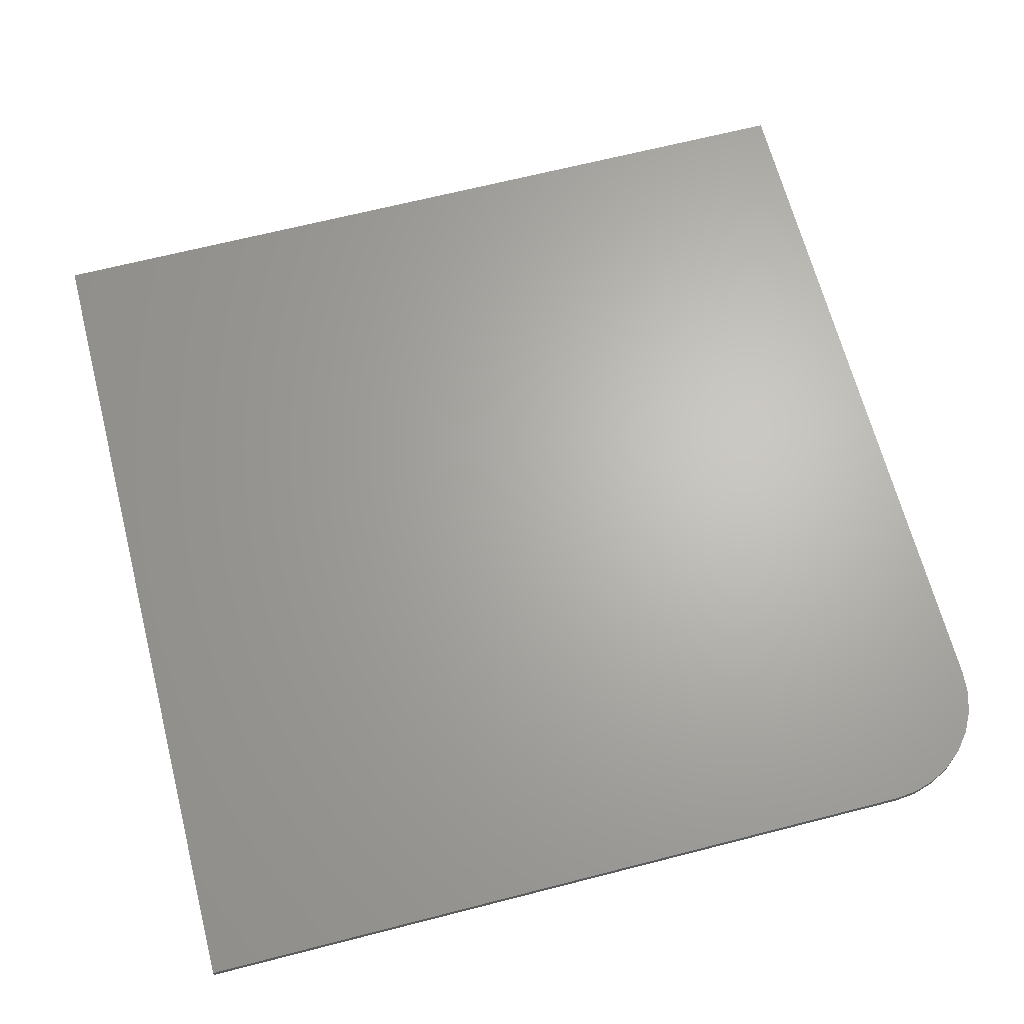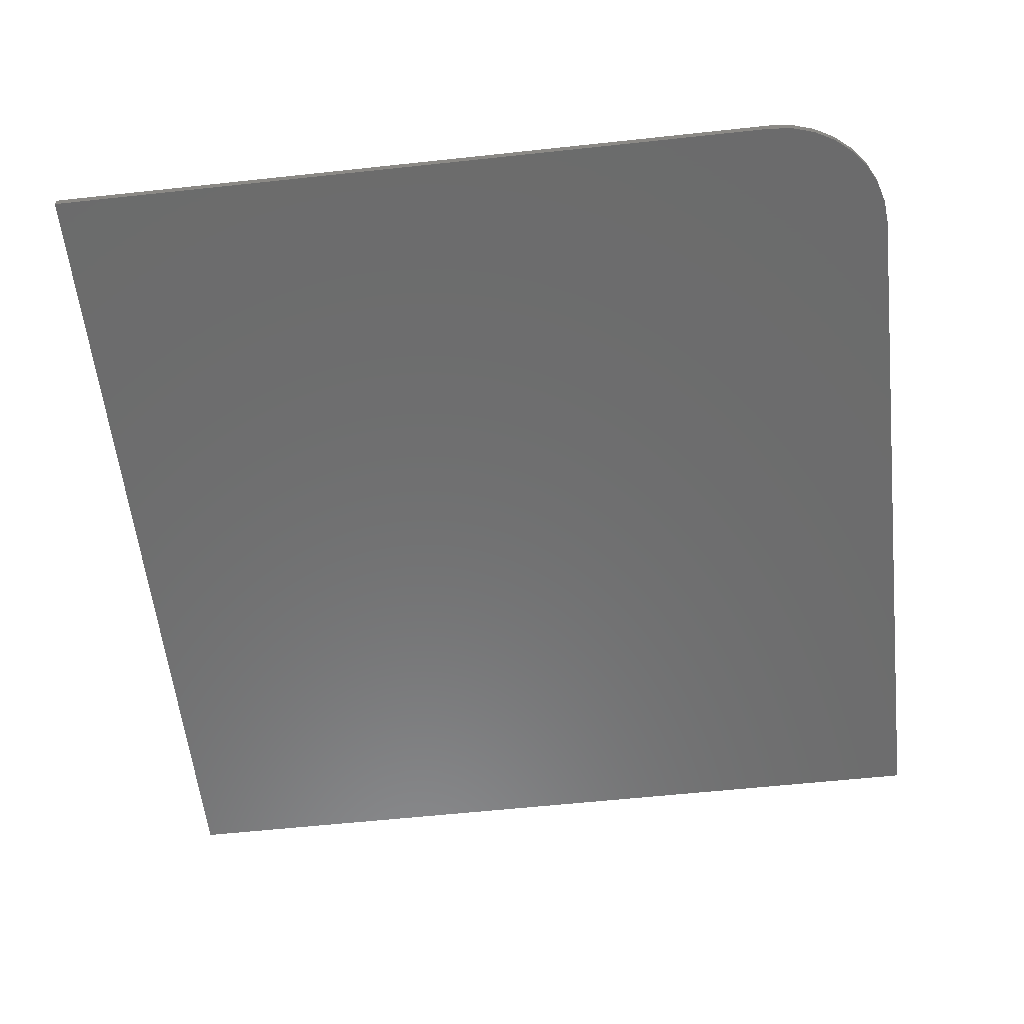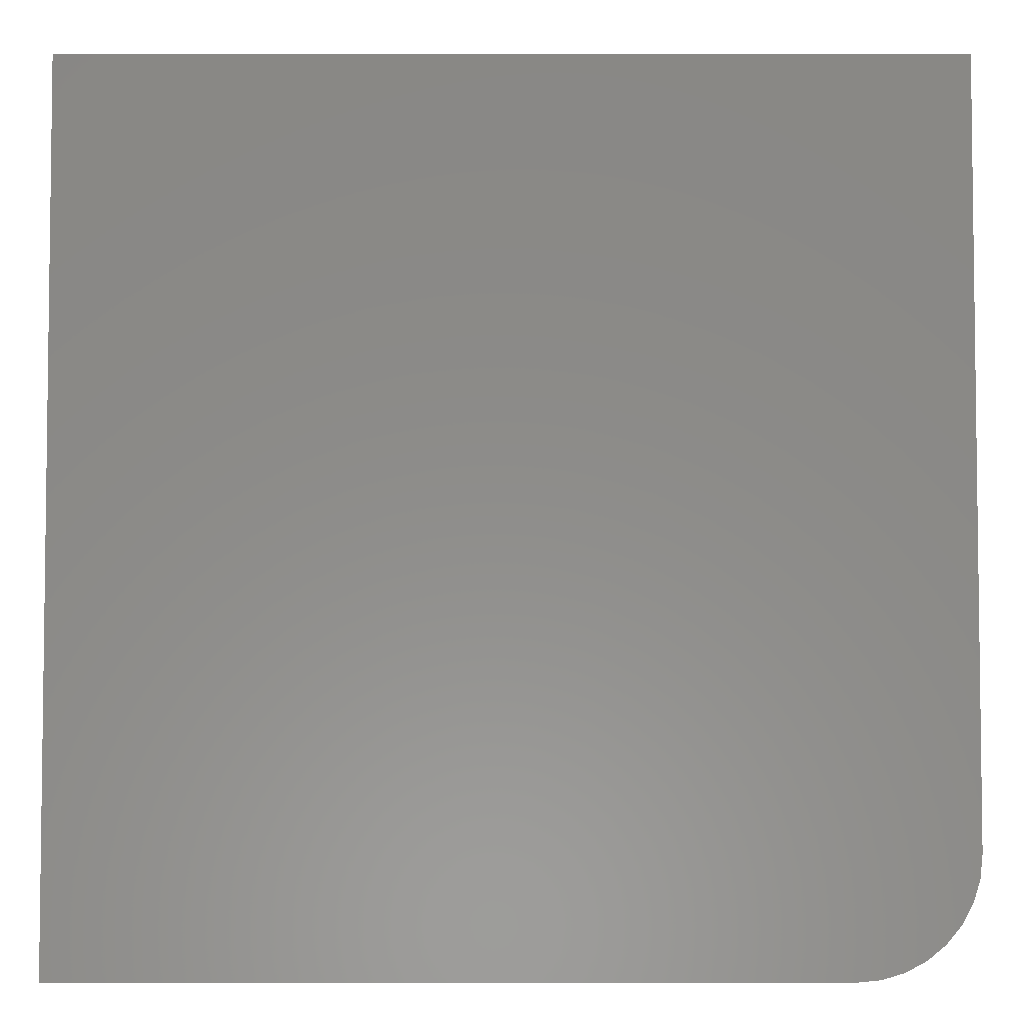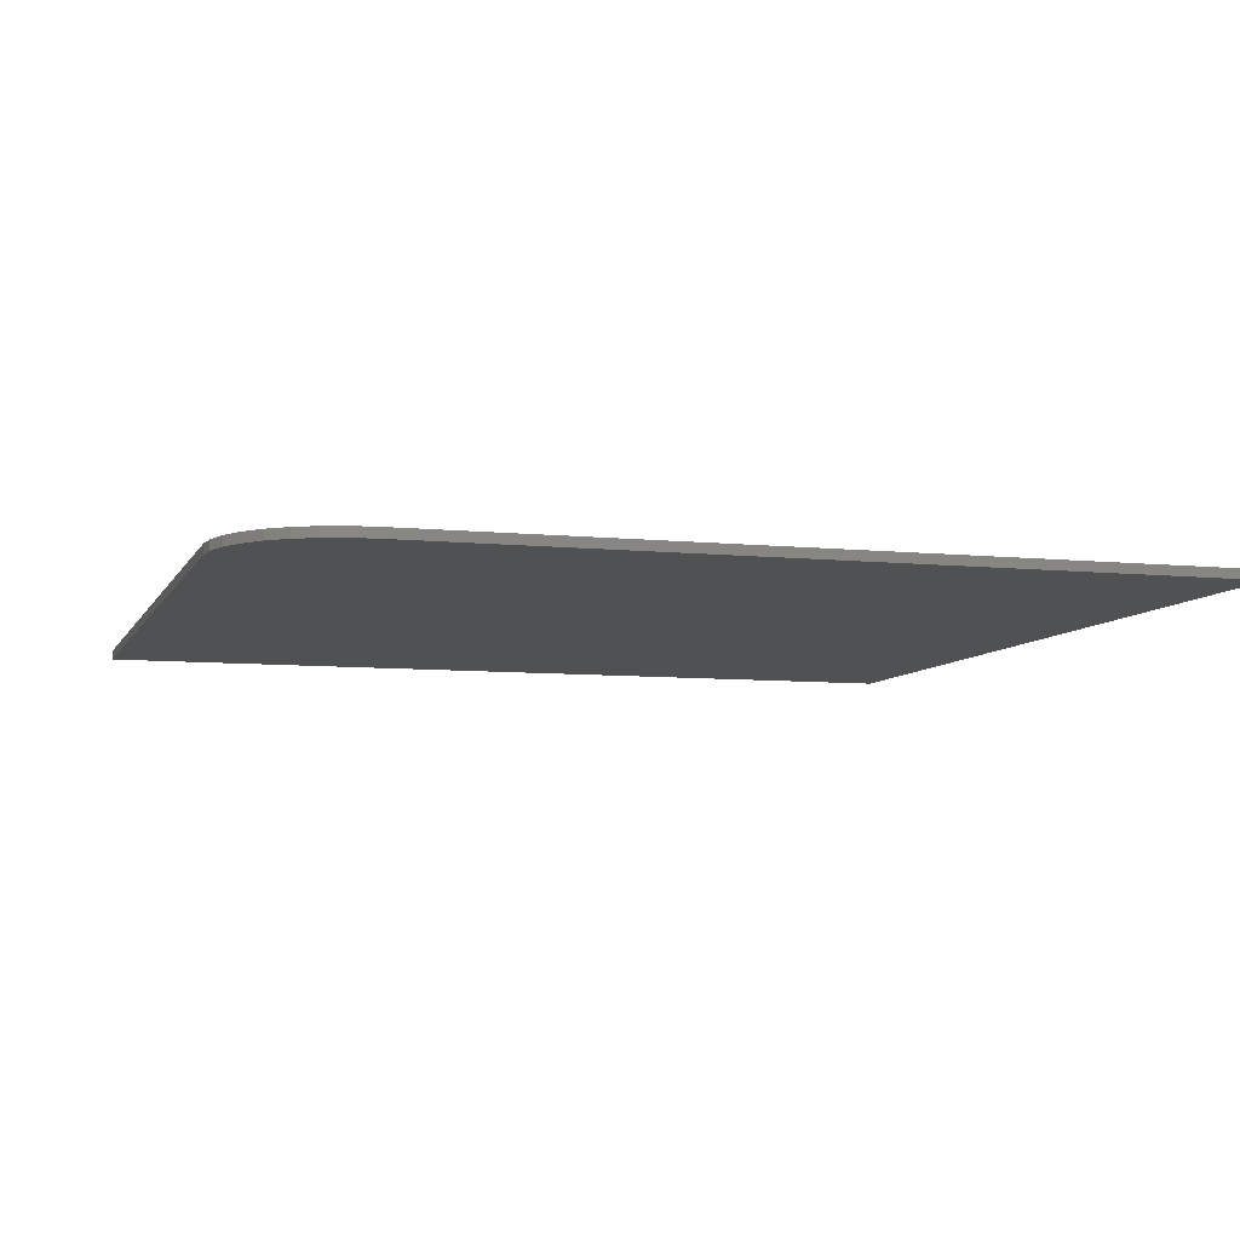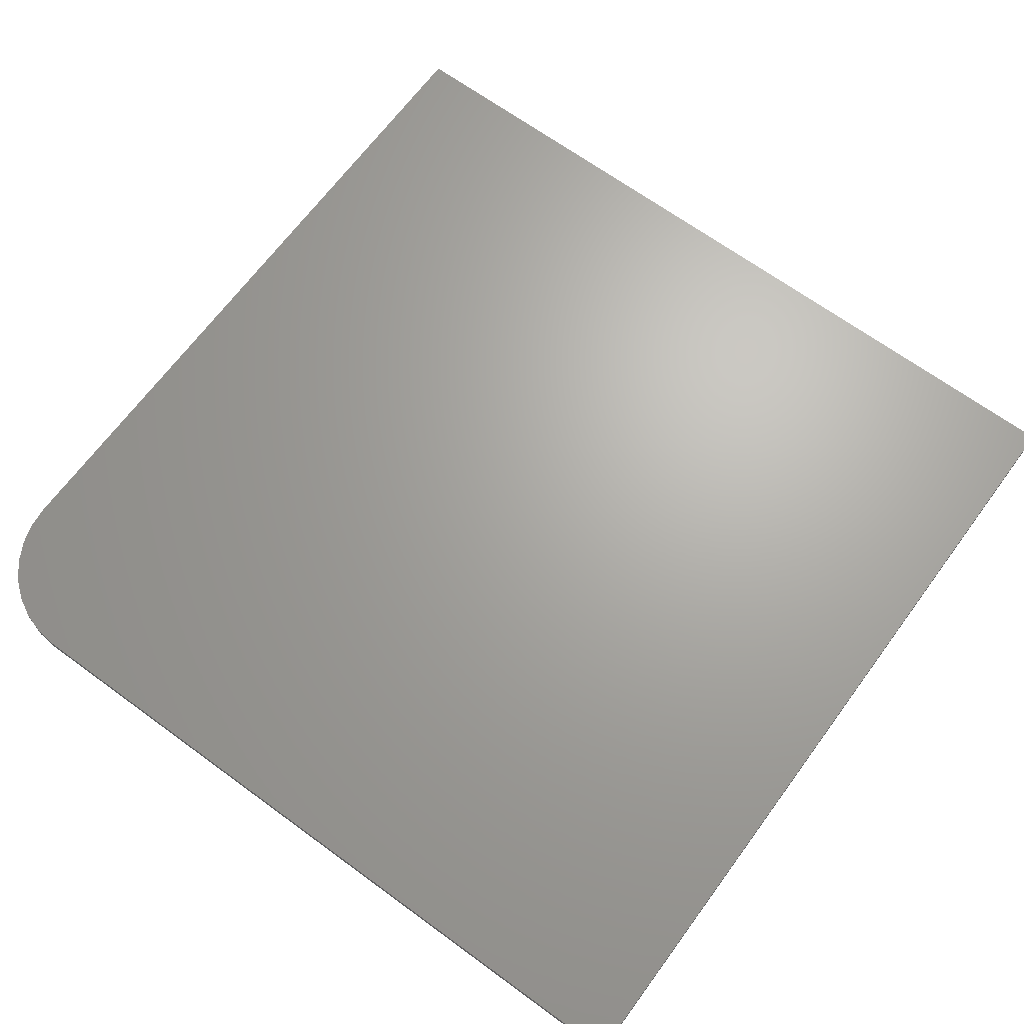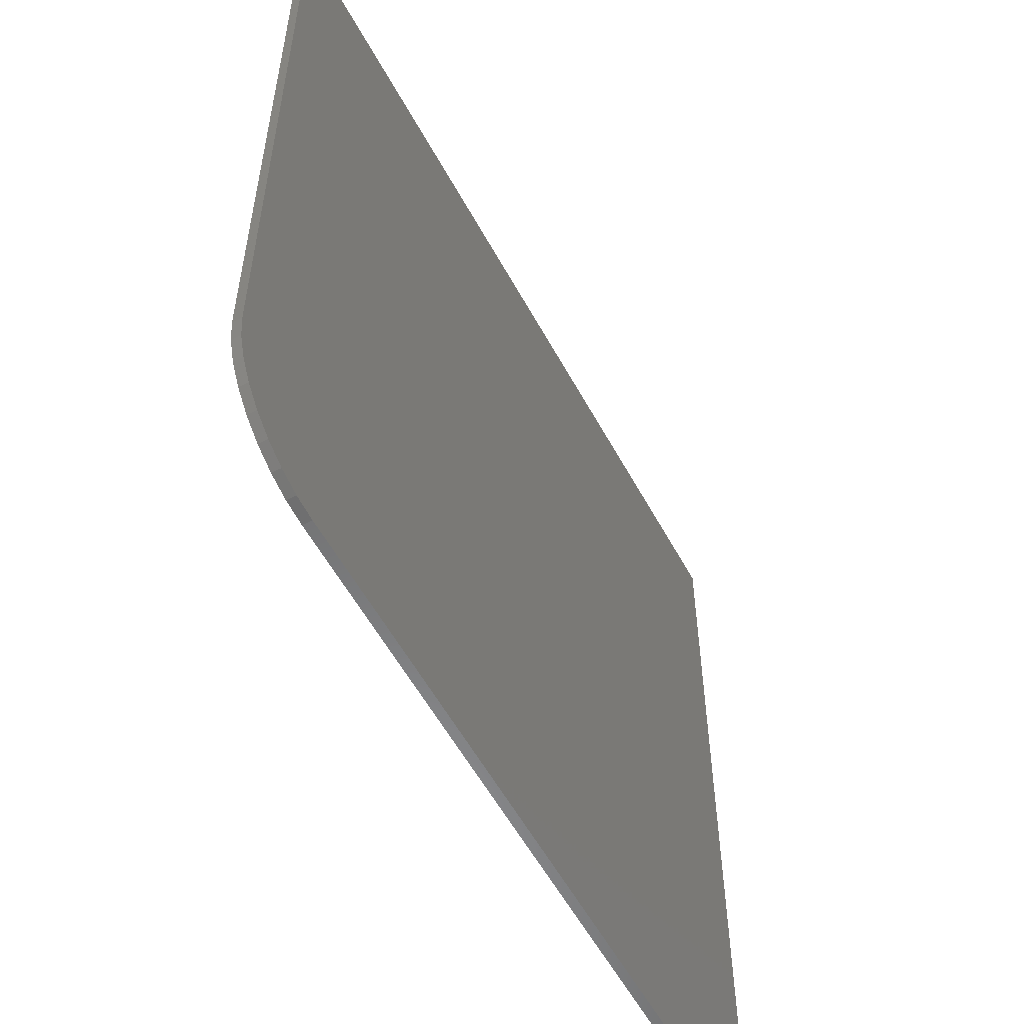
<metadata>
{"format":"stl","ext":"stl","renderer":"f3d","projection":"perspective","resolution":1024,"background":"white","views":[{"elev":65.8,"azim":-104.5,"up":"+Z"},{"elev":-58.2,"azim":-83.6,"up":"+Z"},{"elev":-4.6,"azim":179.8,"up":"+Y"},{"elev":-7.4,"azim":-16.7,"up":"+Z"},{"elev":66.9,"azim":36.3,"up":"+Z"},{"elev":-56.4,"azim":-61.8,"up":"+Y"}]}
</metadata>
<code>
# stl→obj: 24 verts, 44 faces
v 0 0.1016 0.007812
v 0.001951 0.08175 0.007812
v 0.007731 0.0627 0.007812
v 0.01712 0.04514 0.007812
v 0.02975 0.02975 0.007812
v 0.04514 0.01712 0.007812
v 0.0627 0.007731 0.007812
v 0.08175 0.001951 0.007812
v 0.1016 0 0.007812
v 0.75 0 0.007812
v 0.75 0.75 0.007812
v 0 0.75 0.007812
v 0 0.1016 0
v 0 0.75 0
v 0.75 0.75 0
v 0.75 0 0
v 0.1016 0 0
v 0.08175 0.001951 0
v 0.0627 0.007731 0
v 0.04514 0.01712 0
v 0.02975 0.02975 0
v 0.01712 0.04514 0
v 0.007731 0.0627 0
v 0.001951 0.08175 0
f 1 2 3
f 1 3 4
f 1 4 5
f 1 5 6
f 1 6 7
f 1 7 8
f 1 8 9
f 1 9 10
f 1 10 11
f 1 11 12
f 13 14 15
f 13 15 16
f 13 16 17
f 13 17 18
f 13 18 19
f 13 19 20
f 13 20 21
f 13 21 22
f 13 22 23
f 13 23 24
f 12 14 1
f 1 14 13
f 9 17 10
f 10 17 16
f 17 9 18
f 18 9 8
f 18 8 19
f 19 8 7
f 19 7 20
f 20 7 6
f 20 6 21
f 21 6 5
f 21 5 22
f 22 5 4
f 22 4 23
f 23 4 3
f 23 3 24
f 24 3 2
f 24 2 13
f 13 2 1
f 11 15 12
f 12 15 14
f 10 16 11
f 11 16 15

</code>
